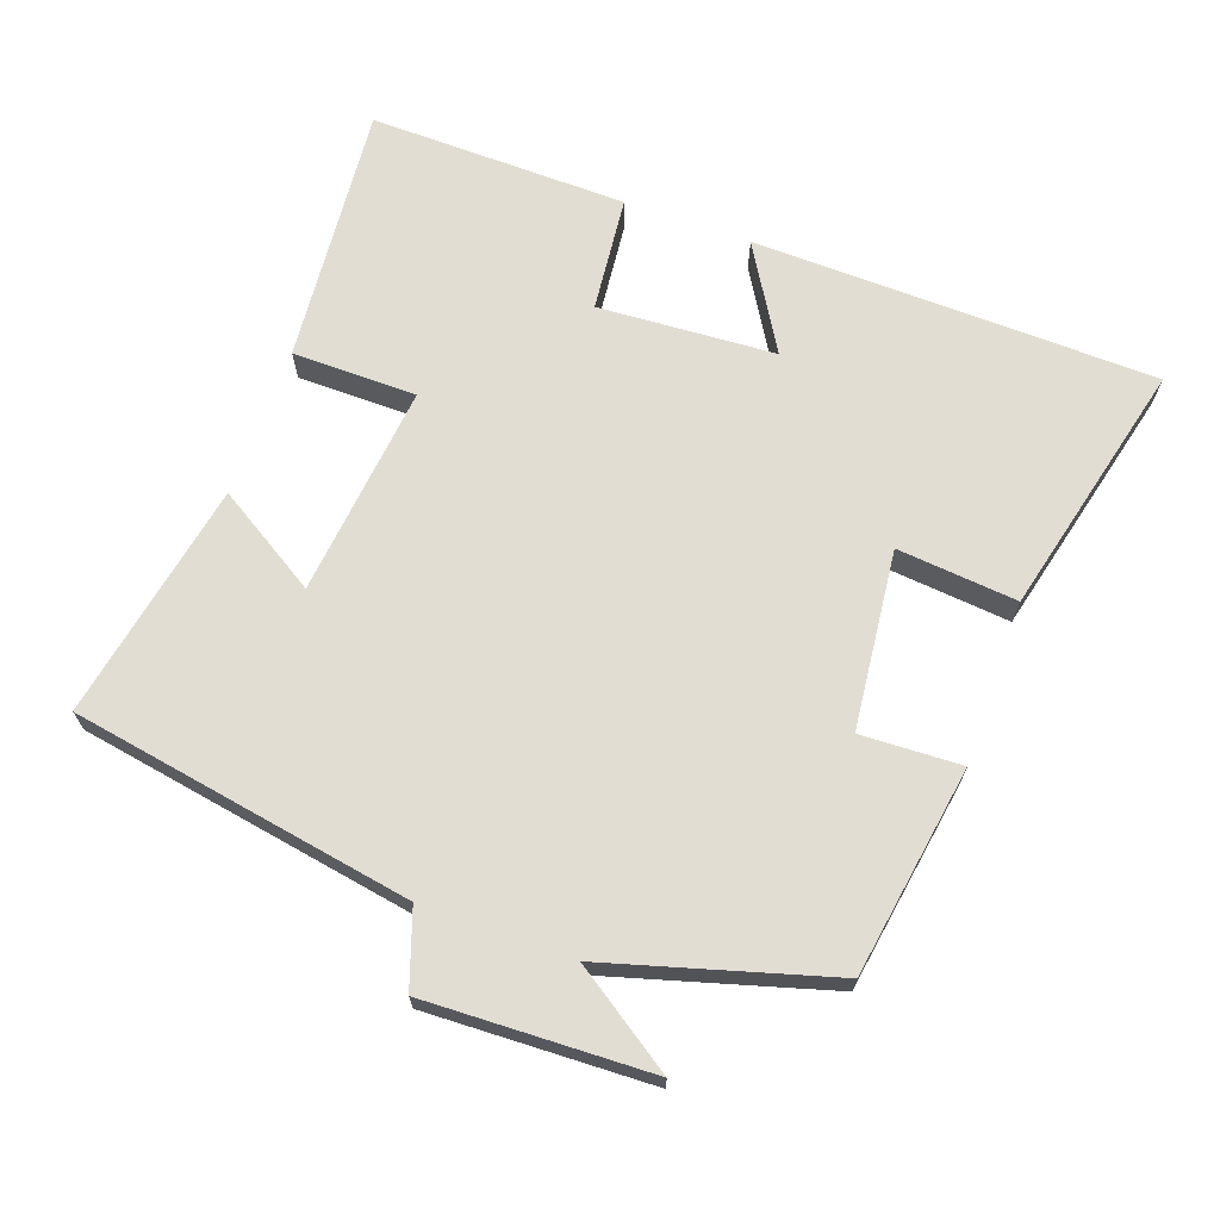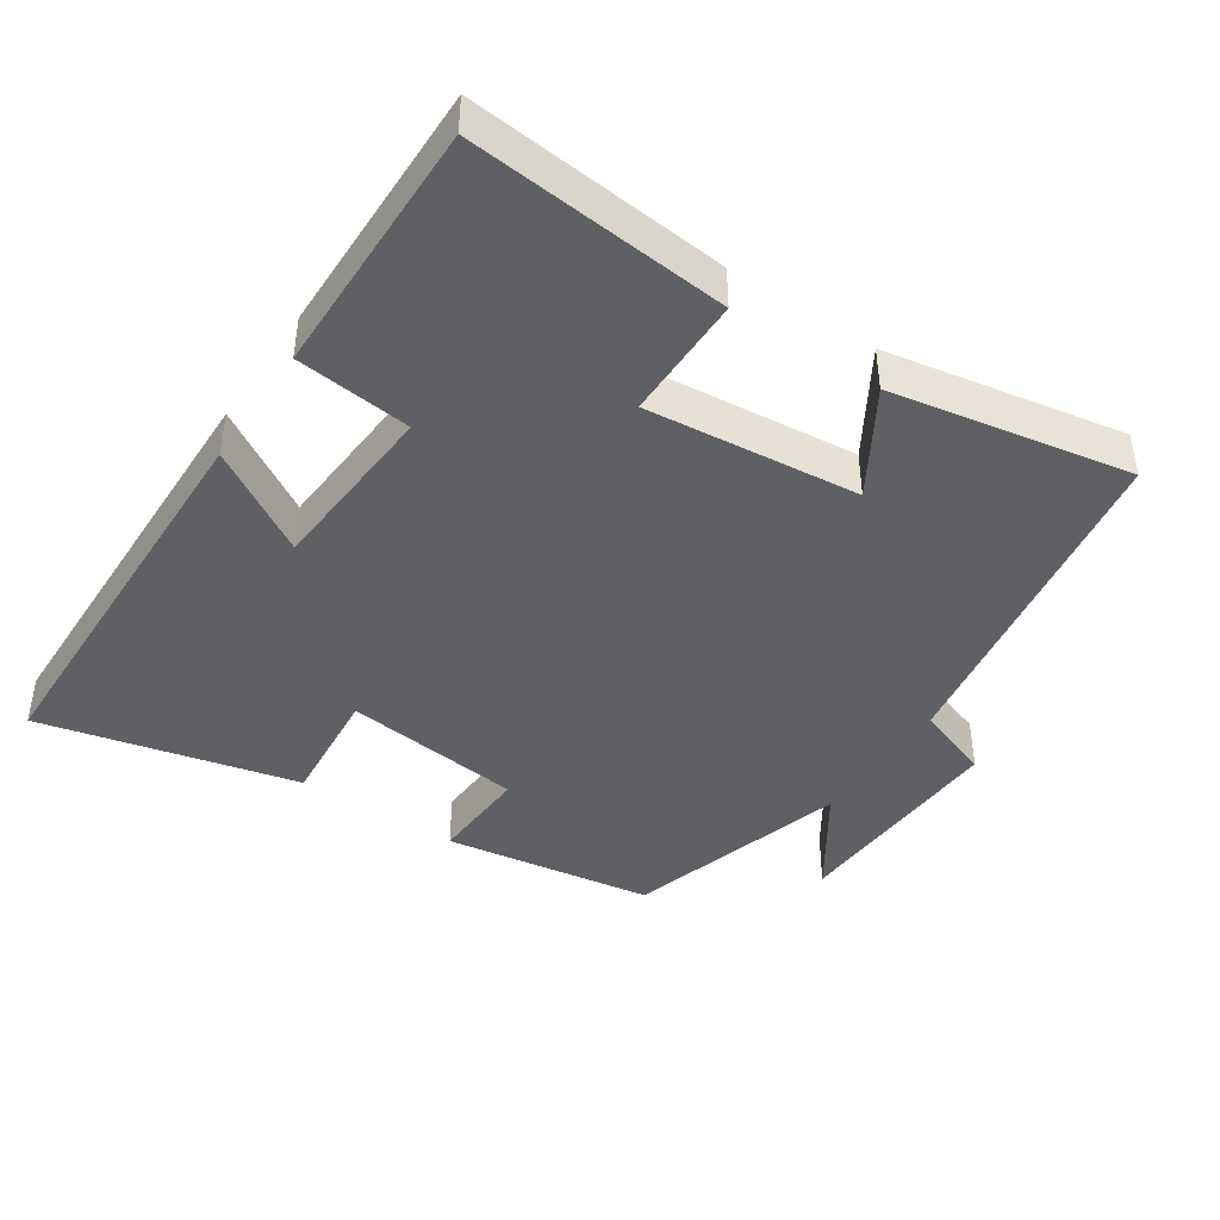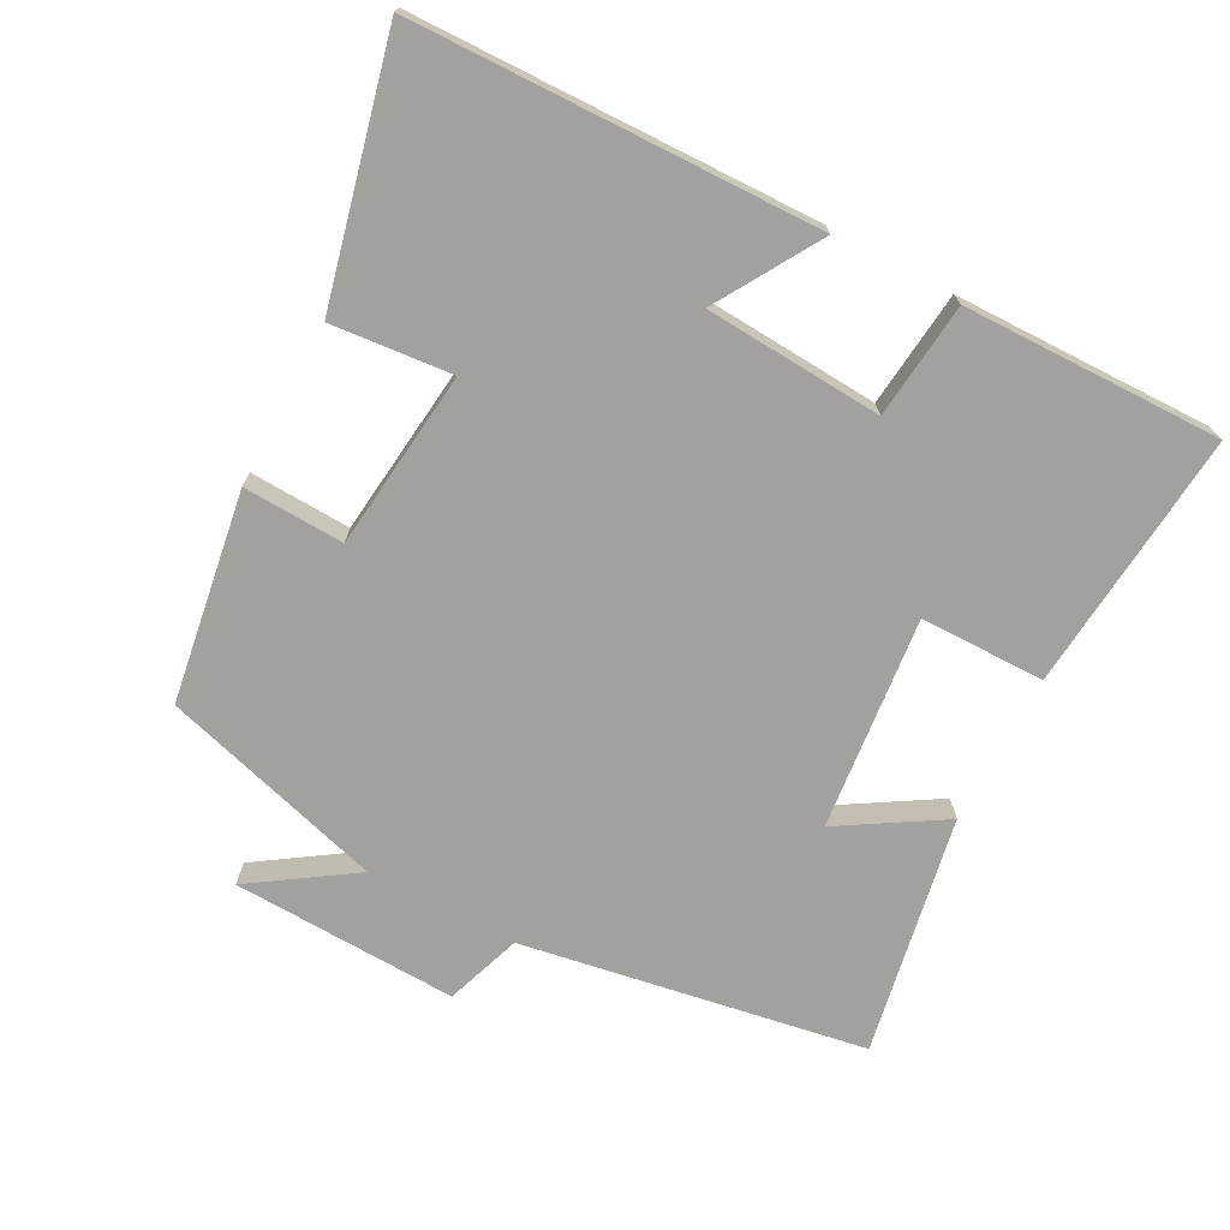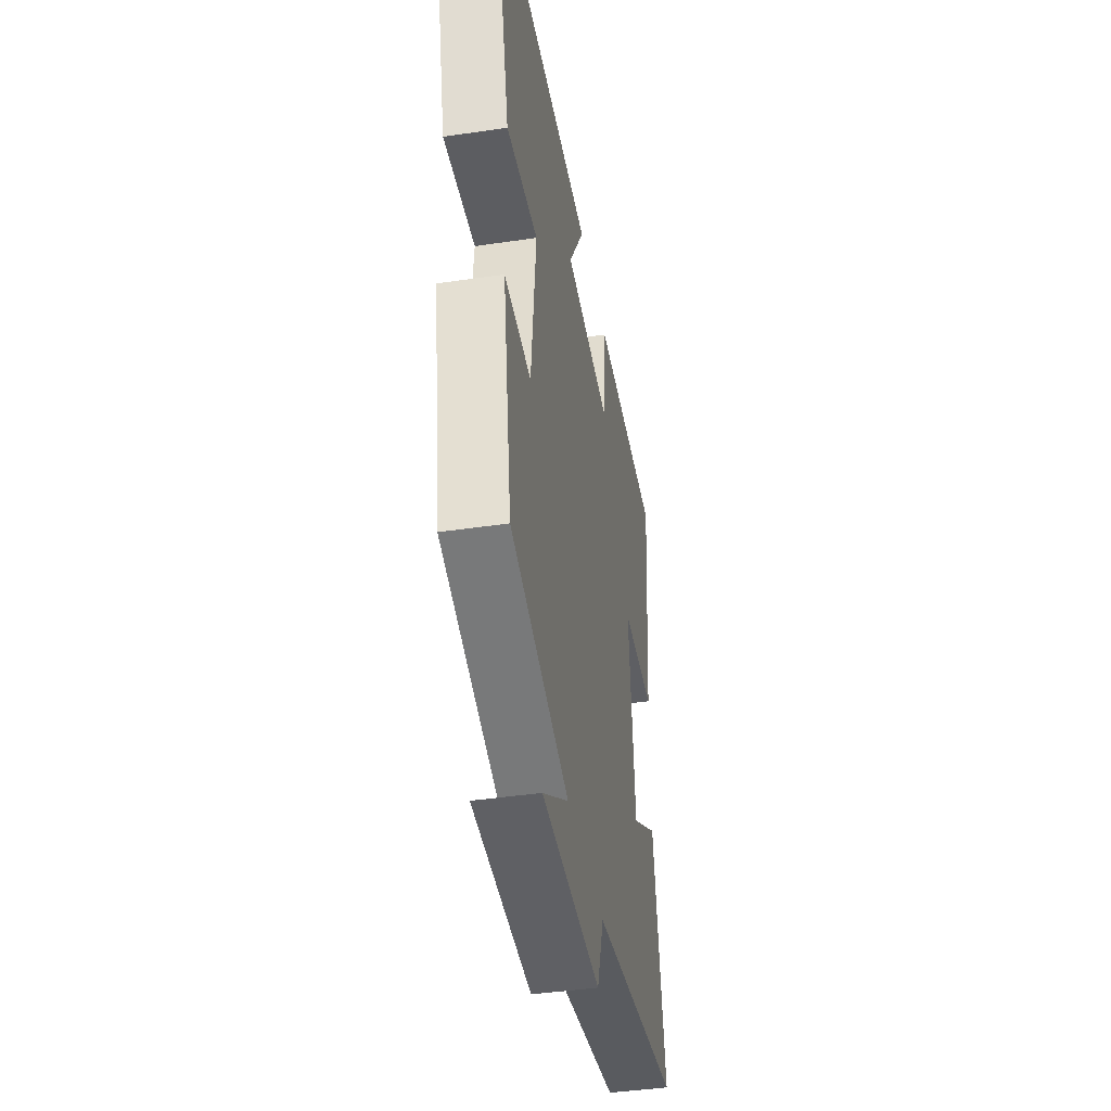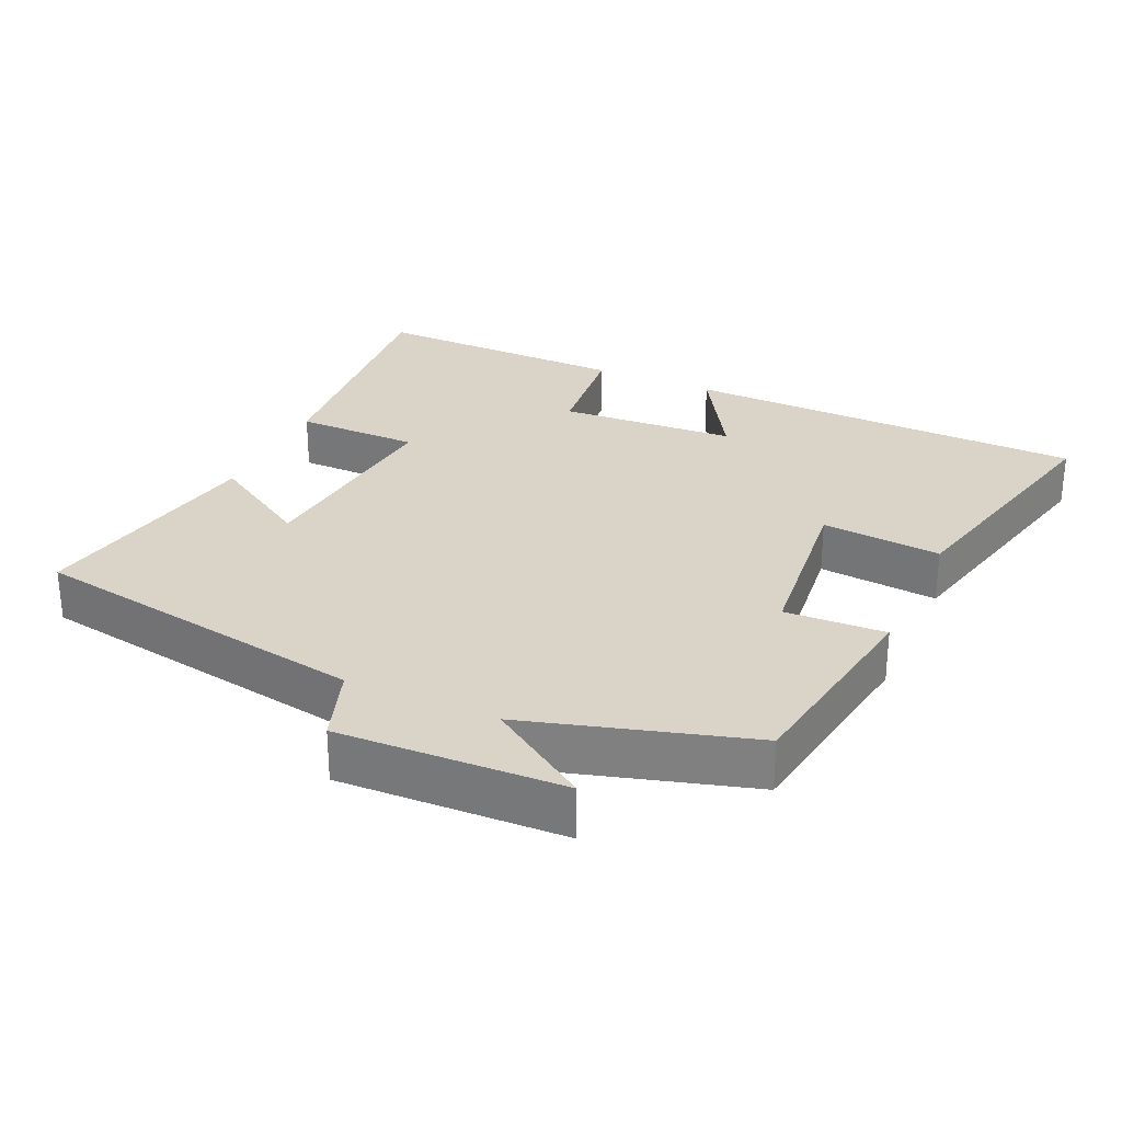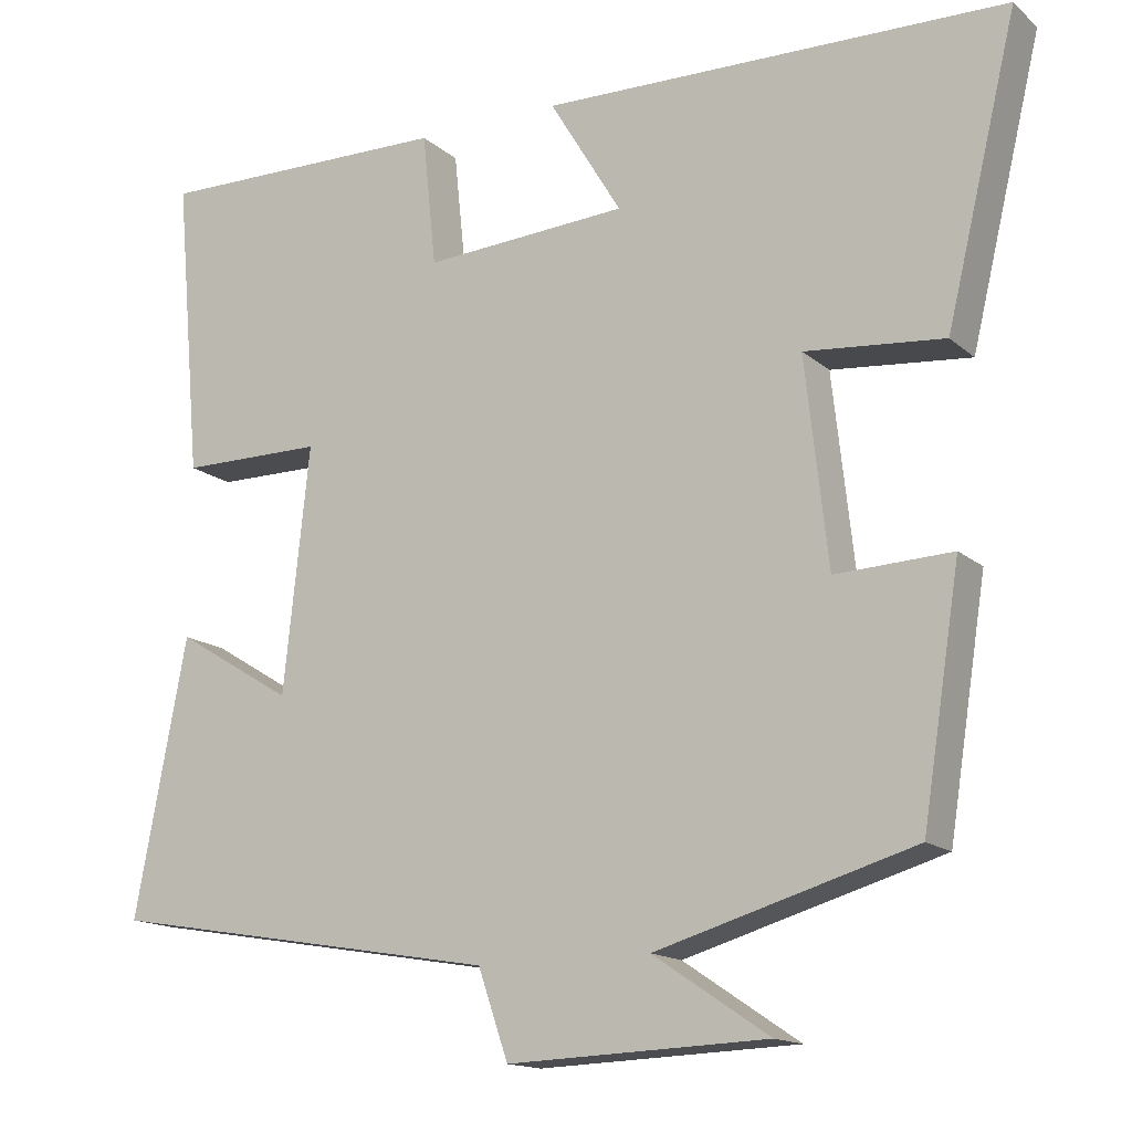
<metadata>
{"format":"obj","ext":"obj","renderer":"f3d","projection":"perspective","resolution":1024,"background":"white","views":[{"elev":68.3,"azim":-160.2,"up":"+Y"},{"elev":-42.8,"azim":56.0,"up":"+Y"},{"elev":-72.1,"azim":-28.0,"up":"+Y"},{"elev":-42.1,"azim":-79.9,"up":"+Z"},{"elev":28.6,"azim":-155.6,"up":"+Y"},{"elev":-15.1,"azim":-149.5,"up":"+Z"}]}
</metadata>
<code>
v 0.533 0.07 0.506
v 0.5 0.07 0.136
v 0.323 0.07 0.135
v 0.355 0.07 -0.167
v 0.5 0.07 -0.078
v 0.564 0.07 -0.417
v 0.078 0.07 -0.5
v 0.041 0.07 -0.608
v -0.279 0.07 -0.596
v -0.136 0.07 -0.5
v -0.453 0.07 -0.408
v -0.5 0.07 -0.11
v -0.357 0.07 -0.116
v -0.329 0.07 0.138
v -0.5 0.07 0.122
v -0.588 0.07 0.487
v -0.014 0.07 0.5
v -0.103 0.07 0.352
v 0.149 0.07 0.336
v 0.166 0.07 0.5
v 0.533 0 0.506
v 0.5 0 0.136
v 0.323 0 0.135
v 0.355 0 -0.167
v 0.5 0 -0.078
v 0.564 0 -0.417
v 0.078 0 -0.5
v 0.041 0 -0.608
v -0.279 0 -0.596
v -0.136 0 -0.5
v -0.453 0 -0.408
v -0.5 0 -0.11
v -0.357 0 -0.116
v -0.329 0 0.138
v -0.5 0 0.122
v -0.588 0 0.487
v -0.014 0 0.5
v -0.103 0 0.352
v 0.149 0 0.336
v 0.166 0 0.5
f 19 20 1 2
f 18 19 2 3
f 15 16 17 18
f 14 15 18
f 13 14 18 3
f 10 11 12 13
f 10 13 3 4
f 7 8 9 10
f 6 7 10
f 4 5 6 10
f 22 21 40 39
f 23 22 39 38
f 38 37 36 35
f 38 35 34
f 23 38 34 33
f 33 32 31 30
f 24 23 33 30
f 30 29 28 27
f 30 27 26
f 30 26 25 24
f 1 21 22 2
f 2 22 23 3
f 3 23 24 4
f 4 24 25 5
f 5 25 26 6
f 6 26 27 7
f 7 27 28 8
f 8 28 29 9
f 9 29 30 10
f 10 30 31 11
f 11 31 32 12
f 12 32 33 13
f 13 33 34 14
f 14 34 35 15
f 15 35 36 16
f 16 36 37 17
f 17 37 38 18
f 18 38 39 19
f 19 39 40 20
f 20 40 21 1

</code>
